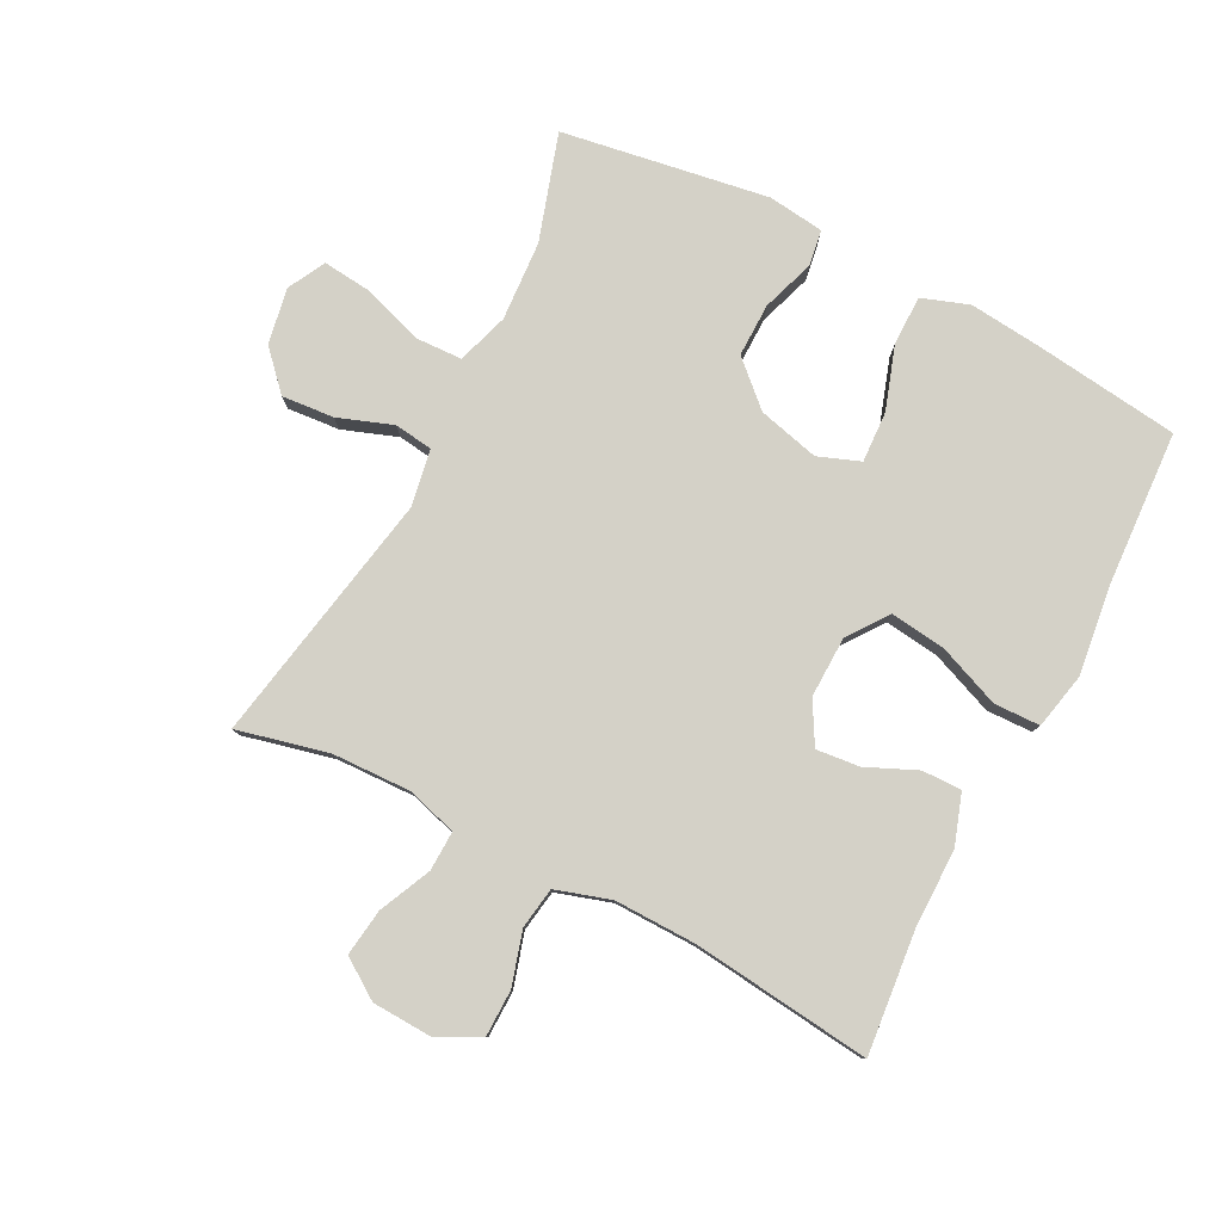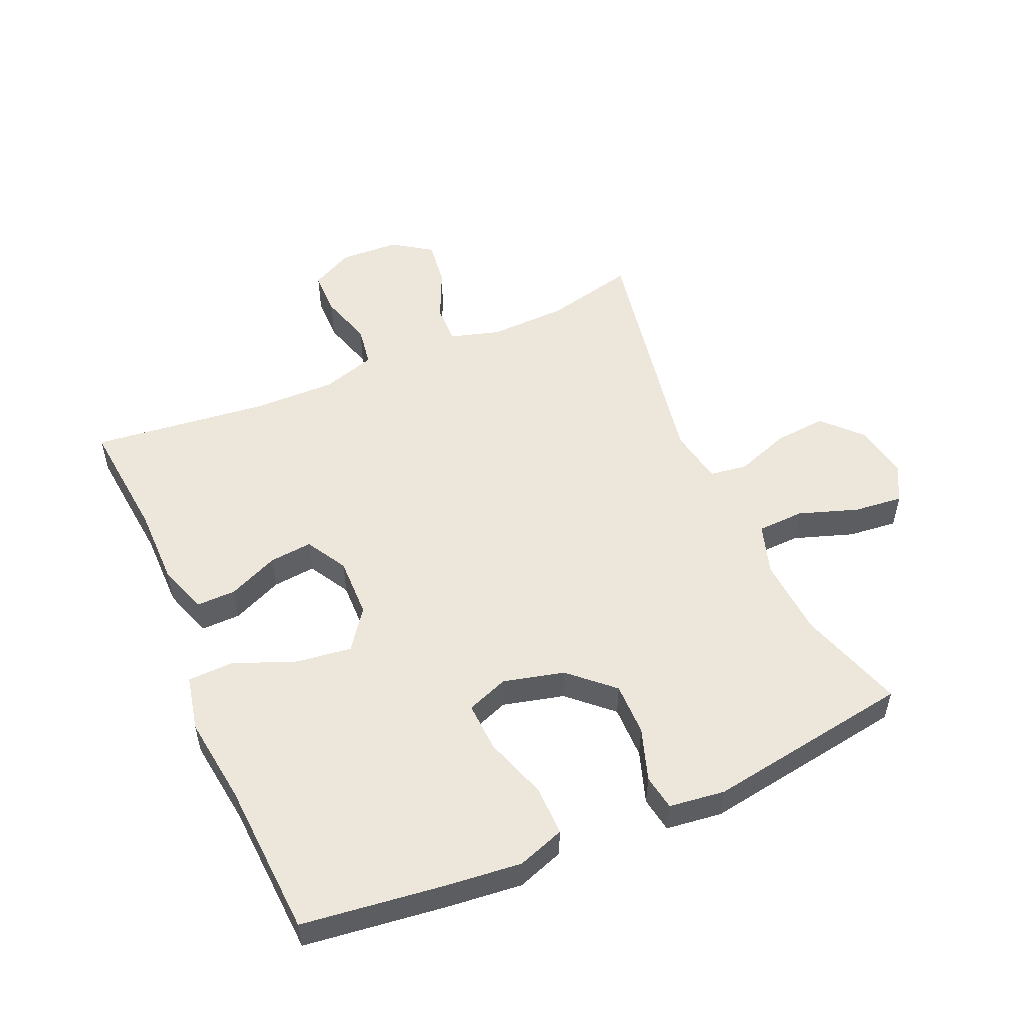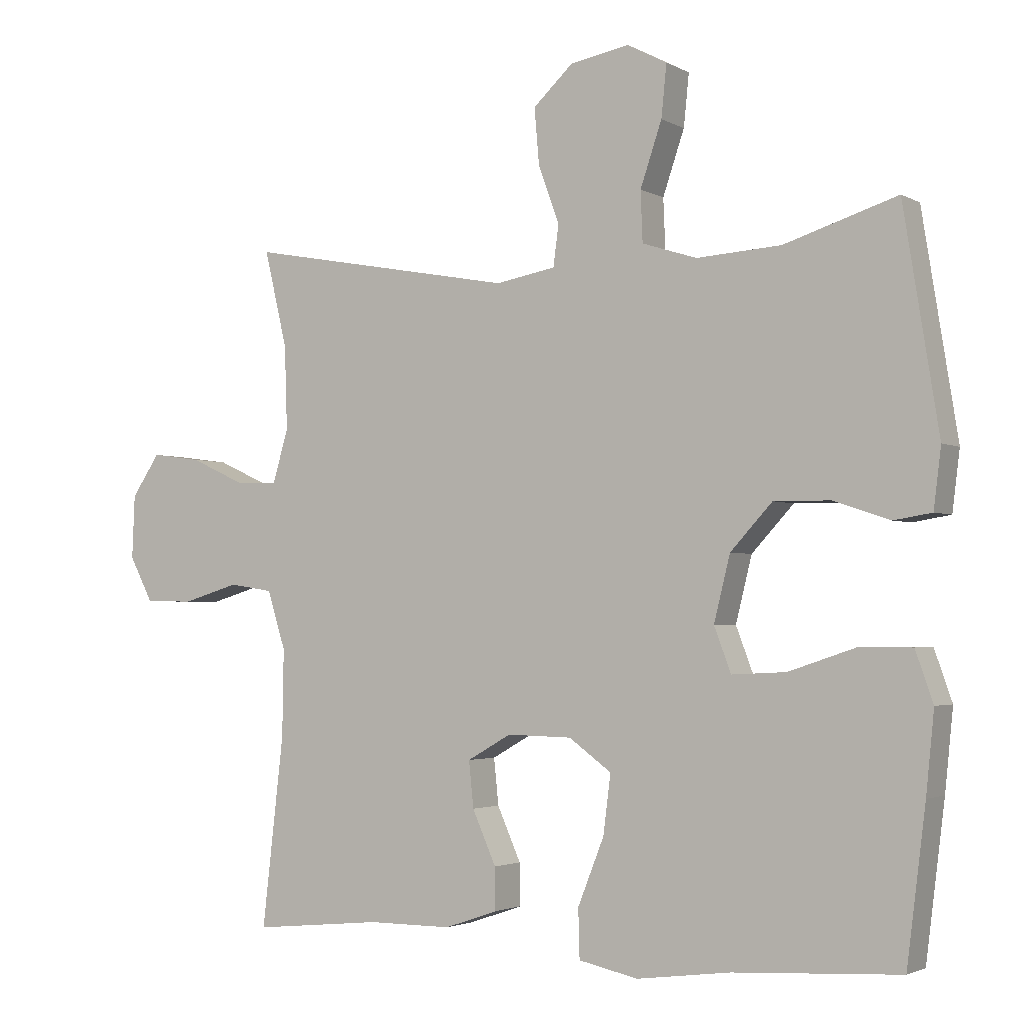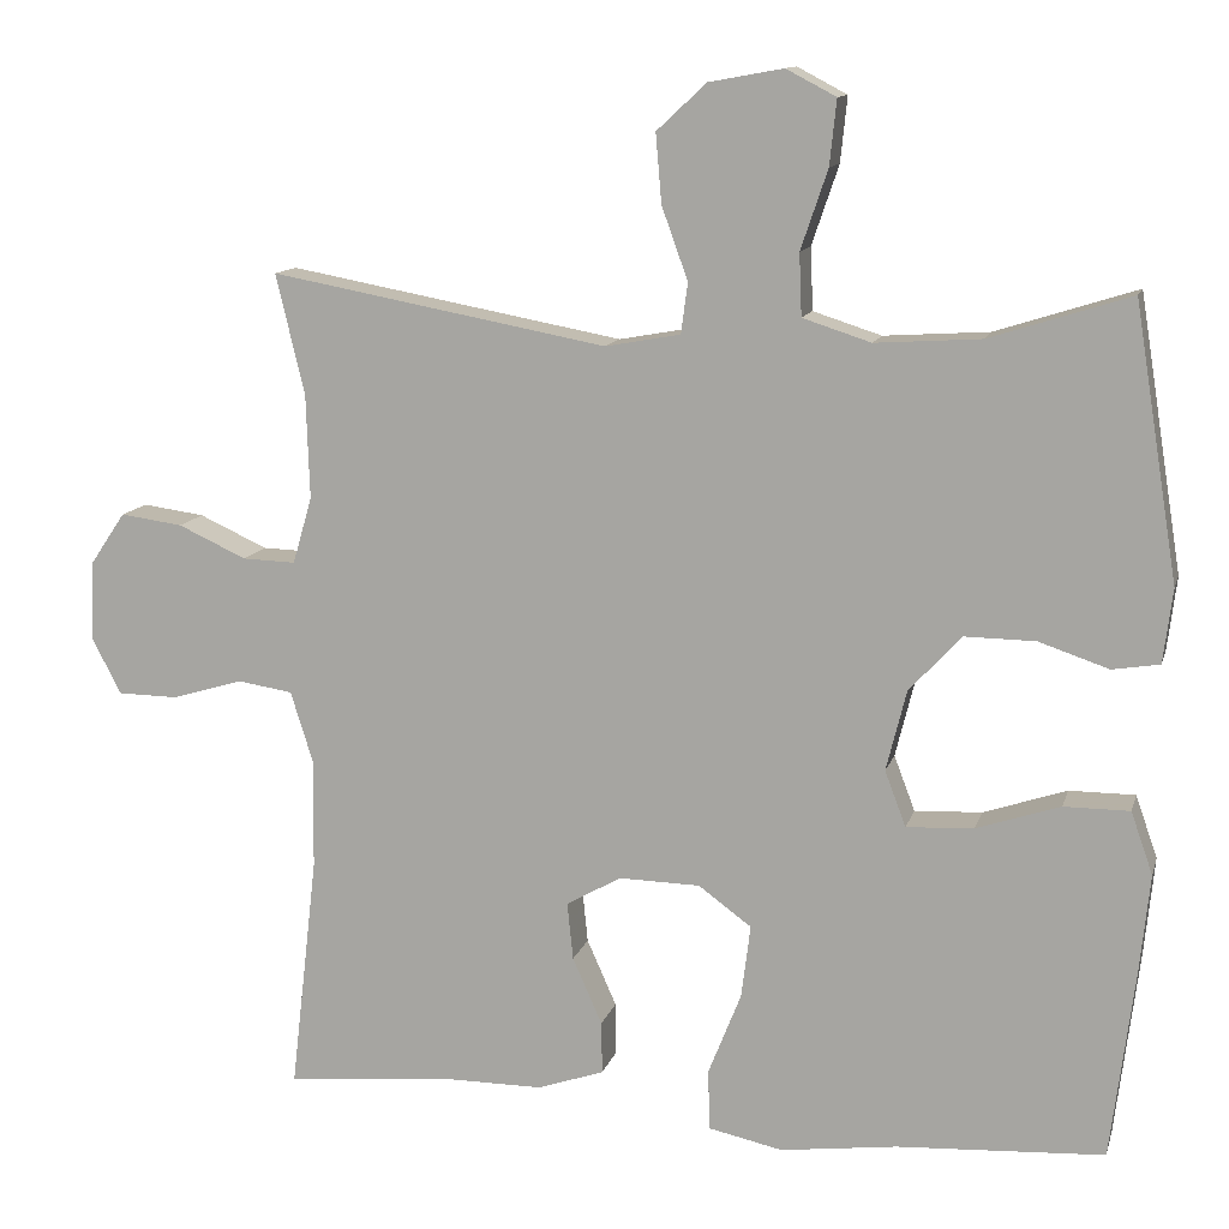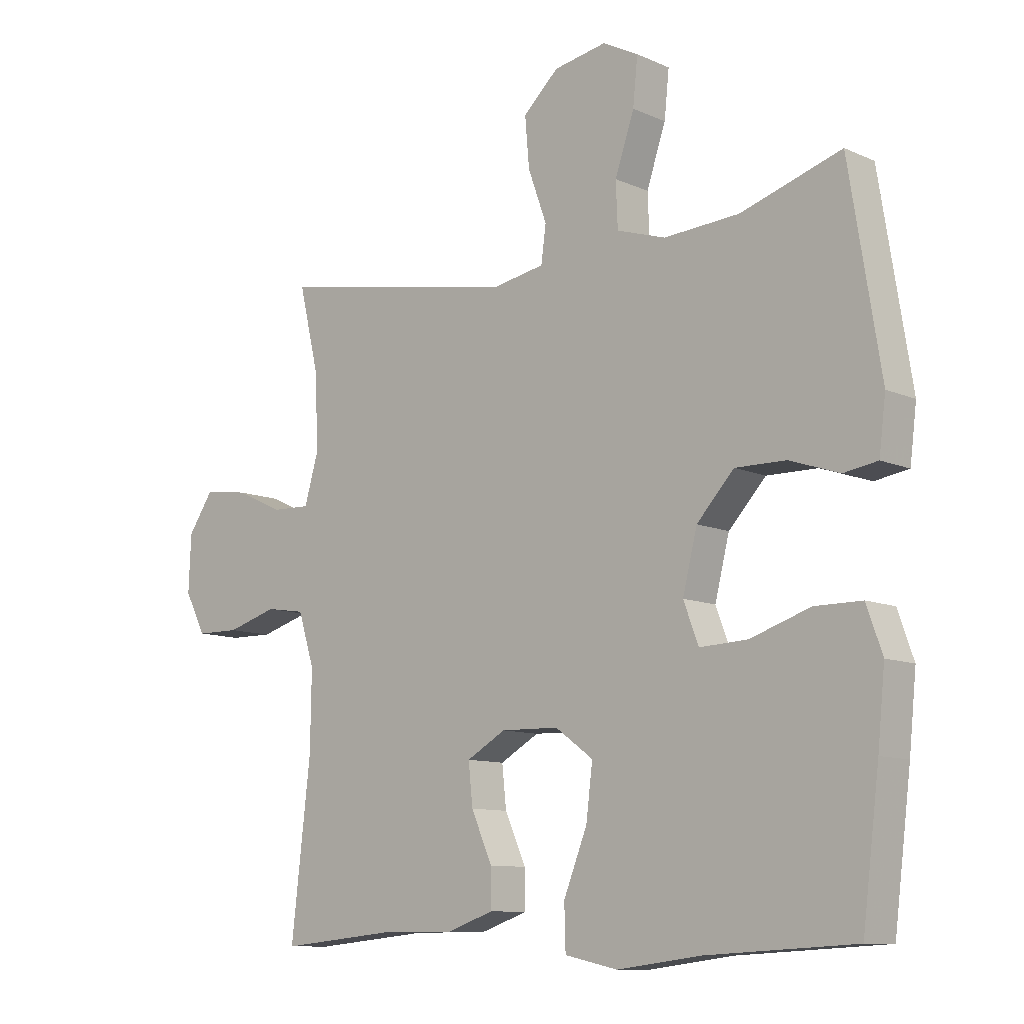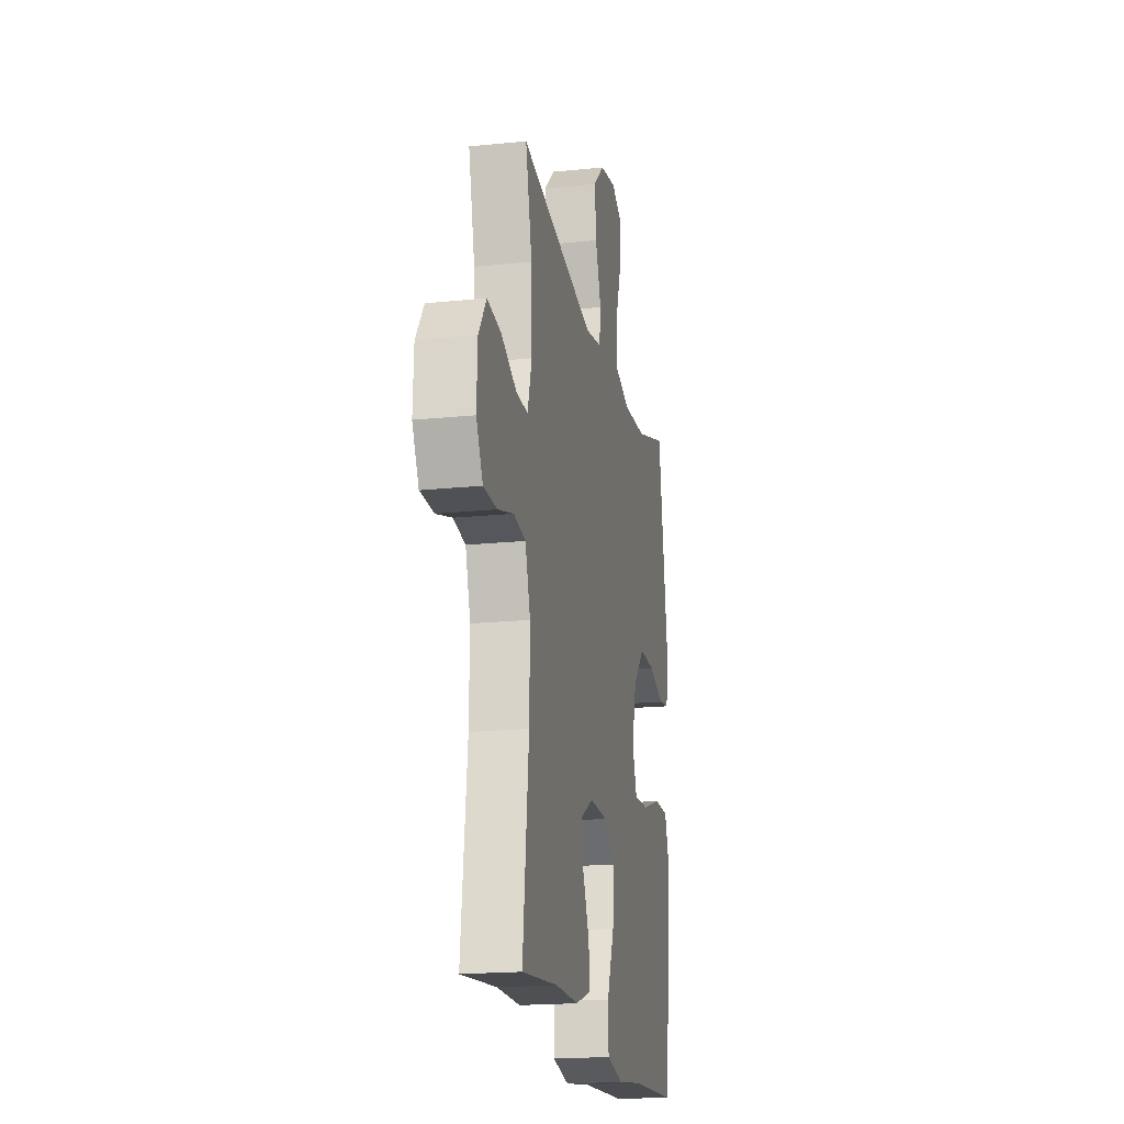
<metadata>
{"format":"obj","ext":"obj","renderer":"f3d","projection":"perspective","resolution":1024,"background":"white","views":[{"elev":79.8,"azim":117.3,"up":"+Y"},{"elev":52.6,"azim":-113.6,"up":"+Y"},{"elev":-2.6,"azim":-150.2,"up":"+Z"},{"elev":12.1,"azim":-165.9,"up":"+Z"},{"elev":-10.2,"azim":-138.3,"up":"+Z"},{"elev":-18.9,"azim":101.1,"up":"+Z"}]}
</metadata>
<code>
v -0.5 0.07 -0.5
v -0.528 0.07 -0.276
v -0.54 0.07 -0.158
v -0.514 0.07 -0.084
v -0.436 0.07 -0.084
v -0.337 0.07 -0.117
v -0.257 0.07 -0.121
v -0.232 0.07 -0.055
v -0.256 0.07 0.041
v -0.318 0.07 0.108
v -0.402 0.07 0.107
v -0.485 0.07 0.079
v -0.541 0.07 0.088
v -0.552 0.07 0.176
v -0.5 0.07 0.5
v -0.333 0.07 0.447
v -0.208 0.07 0.439
v -0.127 0.07 0.465
v -0.124 0.07 0.539
v -0.156 0.07 0.633
v -0.164 0.07 0.71
v -0.105 0.07 0.741
v -0.017 0.07 0.725
v 0.042 0.07 0.67
v 0.035 0.07 0.588
v 0.004 0.07 0.502
v 0.012 0.07 0.442
v 0.101 0.07 0.426
v 0.5 0.07 0.5
v 0.466 0.07 0.357
v 0.462 0.07 0.234
v 0.485 0.07 0.155
v 0.548 0.07 0.157
v 0.629 0.07 0.194
v 0.703 0.07 0.204
v 0.745 0.07 0.142
v 0.749 0.07 0.048
v 0.714 0.07 -0.019
v 0.642 0.07 -0.02
v 0.558 0.07 0.005
v 0.493 0.07 -0.005
v 0.466 0.07 -0.091
v 0.468 0.07 -0.22
v 0.5 0.07 -0.5
v 0.308 0.07 -0.481
v 0.184 0.07 -0.481
v 0.105 0.07 -0.454
v 0.106 0.07 -0.392
v 0.141 0.07 -0.313
v 0.148 0.07 -0.245
v 0.083 0.07 -0.208
v -0.013 0.07 -0.21
v -0.076 0.07 -0.256
v -0.065 0.07 -0.343
v -0.026 0.07 -0.441
v -0.028 0.07 -0.513
v -0.116 0.07 -0.532
v -0.254 0.07 -0.514
v -0.5 0 -0.5
v -0.528 0 -0.276
v -0.54 0 -0.158
v -0.514 0 -0.084
v -0.436 0 -0.084
v -0.337 0 -0.117
v -0.257 0 -0.121
v -0.232 0 -0.055
v -0.256 0 0.041
v -0.318 0 0.108
v -0.402 0 0.107
v -0.485 0 0.079
v -0.541 0 0.088
v -0.552 0 0.176
v -0.5 0 0.5
v -0.333 0 0.447
v -0.208 0 0.439
v -0.127 0 0.465
v -0.124 0 0.539
v -0.156 0 0.633
v -0.164 0 0.71
v -0.105 0 0.741
v -0.017 0 0.725
v 0.042 0 0.67
v 0.035 0 0.588
v 0.004 0 0.502
v 0.012 0 0.442
v 0.101 0 0.426
v 0.5 0 0.5
v 0.466 0 0.357
v 0.462 0 0.234
v 0.485 0 0.155
v 0.548 0 0.157
v 0.629 0 0.194
v 0.703 0 0.204
v 0.745 0 0.142
v 0.749 0 0.048
v 0.714 0 -0.019
v 0.642 0 -0.02
v 0.558 0 0.005
v 0.493 0 -0.005
v 0.466 0 -0.091
v 0.468 0 -0.22
v 0.5 0 -0.5
v 0.308 0 -0.481
v 0.184 0 -0.481
v 0.105 0 -0.454
v 0.106 0 -0.392
v 0.141 0 -0.313
v 0.148 0 -0.245
v 0.083 0 -0.208
v -0.013 0 -0.21
v -0.076 0 -0.256
v -0.065 0 -0.343
v -0.026 0 -0.441
v -0.028 0 -0.513
v -0.116 0 -0.532
v -0.254 0 -0.514
f 56 57 58
f 55 56 58
f 54 55 58
f 4 5 6
f 3 4 6
f 2 3 6
f 1 2 6
f 58 1 6
f 54 58 6
f 53 54 6
f 52 53 6 7
f 51 52 7 8
f 47 48 49
f 46 47 49
f 45 46 49
f 45 49 50
f 44 45 50
f 43 44 50
f 42 43 50 51
f 38 39 40
f 37 38 40
f 36 37 40
f 35 36 40
f 34 35 40
f 33 34 40
f 32 33 40 41
f 51 8 9
f 42 51 9
f 41 42 9
f 32 41 9
f 31 32 9
f 24 25 26
f 23 24 26
f 22 23 26
f 21 22 26
f 20 21 26
f 19 20 26
f 18 19 26 27
f 17 18 27 28
f 14 15 16
f 13 14 16
f 12 13 16
f 11 12 16
f 10 11 16 17
f 10 17 28
f 9 10 28
f 31 9 28
f 30 31 28
f 28 29 30
f 116 115 114
f 116 114 113
f 116 113 112
f 64 63 62
f 64 62 61
f 64 61 60
f 64 60 59
f 64 59 116
f 64 116 112
f 64 112 111
f 65 64 111 110
f 66 65 110 109
f 107 106 105
f 107 105 104
f 107 104 103
f 108 107 103
f 108 103 102
f 108 102 101
f 109 108 101 100
f 98 97 96
f 98 96 95
f 98 95 94
f 98 94 93
f 98 93 92
f 98 92 91
f 99 98 91 90
f 67 66 109
f 67 109 100
f 67 100 99
f 67 99 90
f 67 90 89
f 84 83 82
f 84 82 81
f 84 81 80
f 84 80 79
f 84 79 78
f 84 78 77
f 85 84 77 76
f 86 85 76 75
f 74 73 72
f 74 72 71
f 74 71 70
f 74 70 69
f 75 74 69 68
f 86 75 68
f 86 68 67
f 86 67 89
f 86 89 88
f 88 87 86
f 1 59 60 2
f 2 60 61 3
f 3 61 62 4
f 4 62 63 5
f 5 63 64 6
f 6 64 65 7
f 7 65 66 8
f 8 66 67 9
f 9 67 68 10
f 10 68 69 11
f 11 69 70 12
f 12 70 71 13
f 13 71 72 14
f 14 72 73 15
f 15 73 74 16
f 16 74 75 17
f 17 75 76 18
f 18 76 77 19
f 19 77 78 20
f 20 78 79 21
f 21 79 80 22
f 22 80 81 23
f 23 81 82 24
f 24 82 83 25
f 25 83 84 26
f 26 84 85 27
f 27 85 86 28
f 28 86 87 29
f 29 87 88 30
f 30 88 89 31
f 31 89 90 32
f 32 90 91 33
f 33 91 92 34
f 34 92 93 35
f 35 93 94 36
f 36 94 95 37
f 37 95 96 38
f 38 96 97 39
f 39 97 98 40
f 40 98 99 41
f 41 99 100 42
f 42 100 101 43
f 43 101 102 44
f 44 102 103 45
f 45 103 104 46
f 46 104 105 47
f 47 105 106 48
f 48 106 107 49
f 49 107 108 50
f 50 108 109 51
f 51 109 110 52
f 52 110 111 53
f 53 111 112 54
f 54 112 113 55
f 55 113 114 56
f 56 114 115 57
f 57 115 116 58
f 58 116 59 1

</code>
